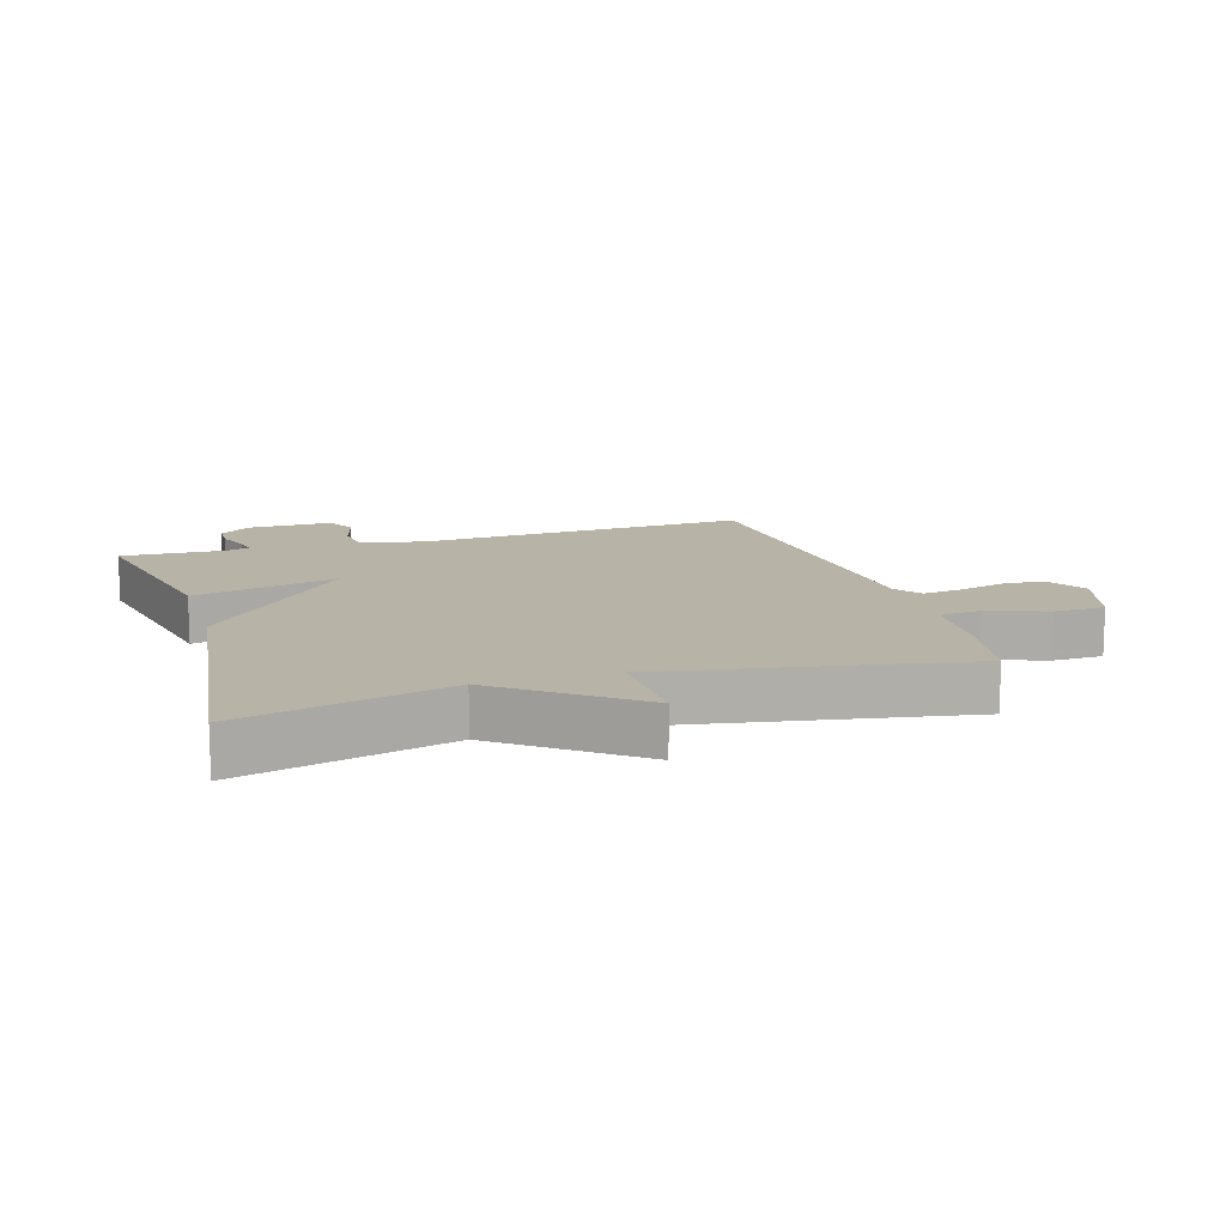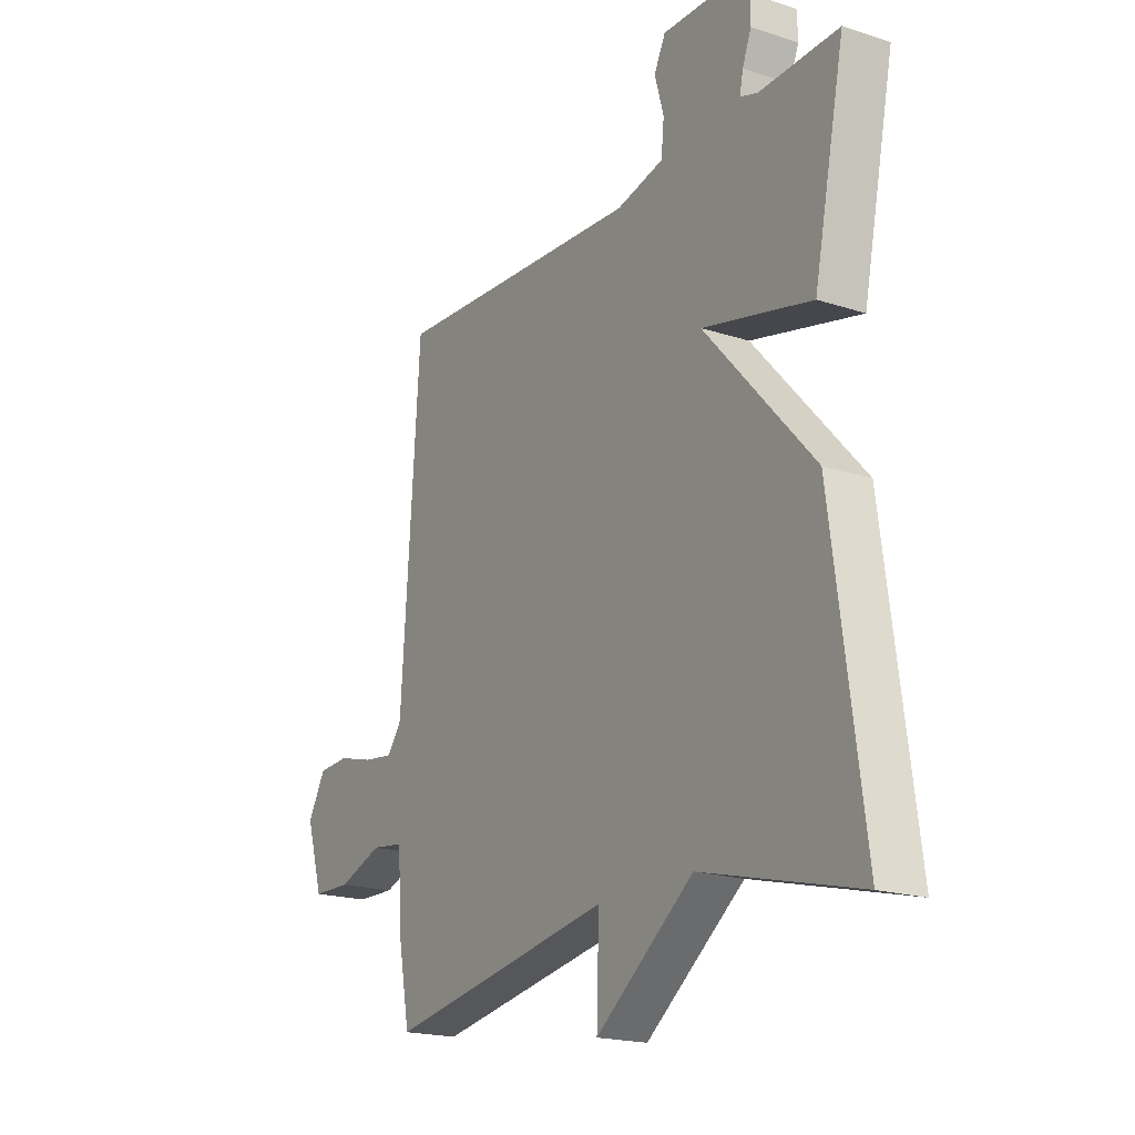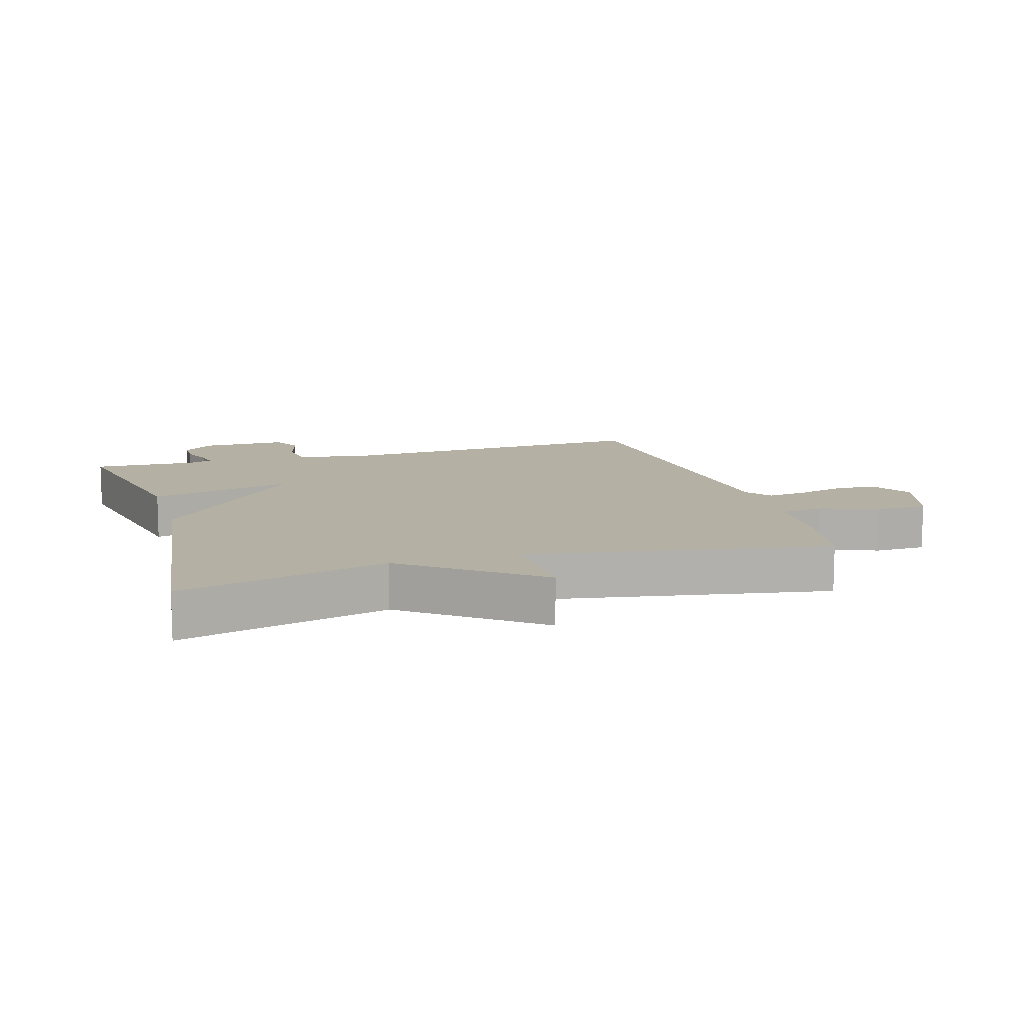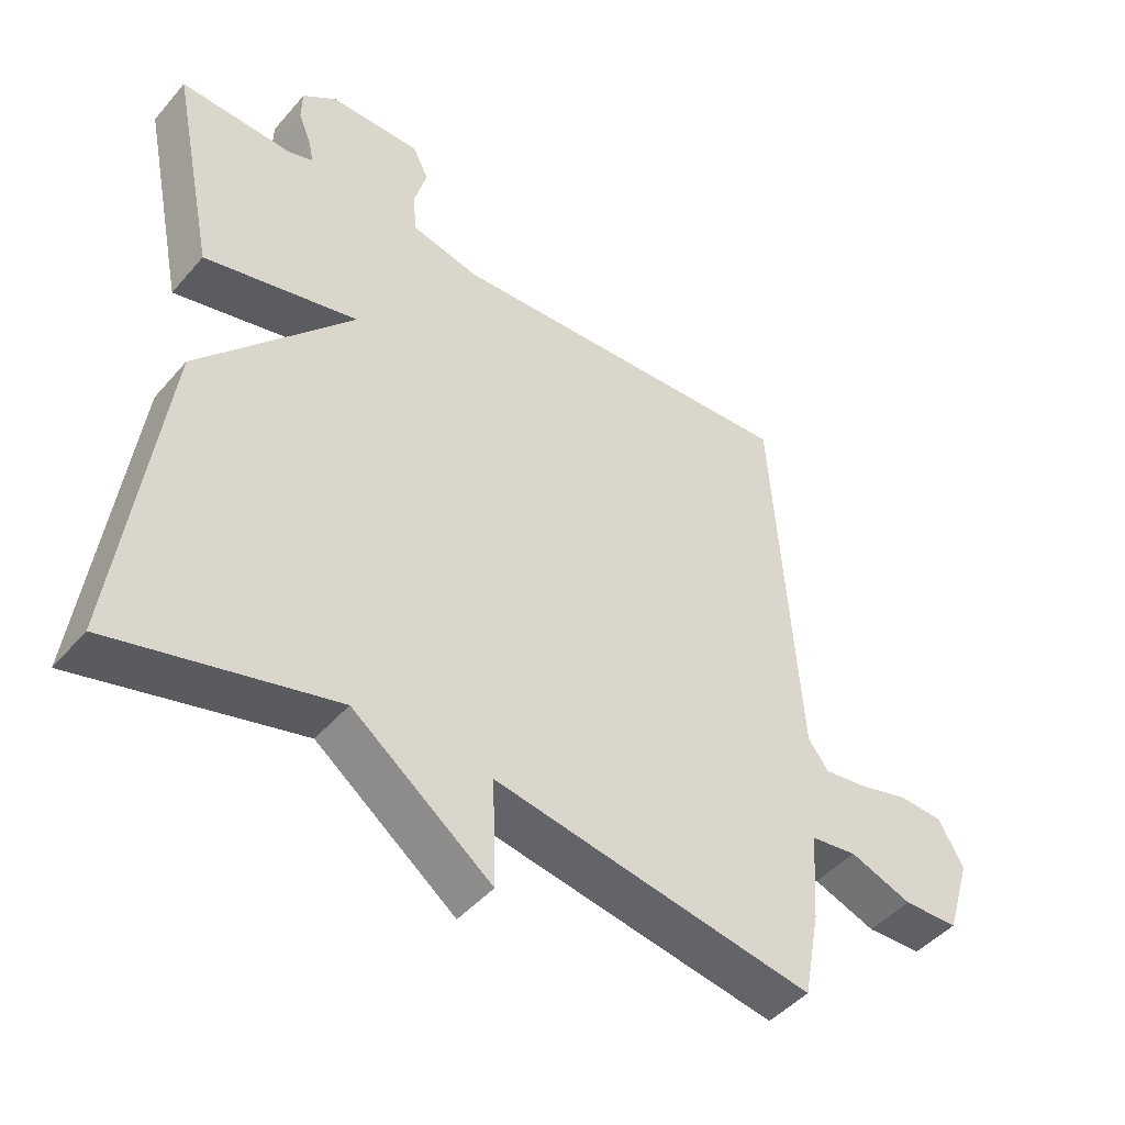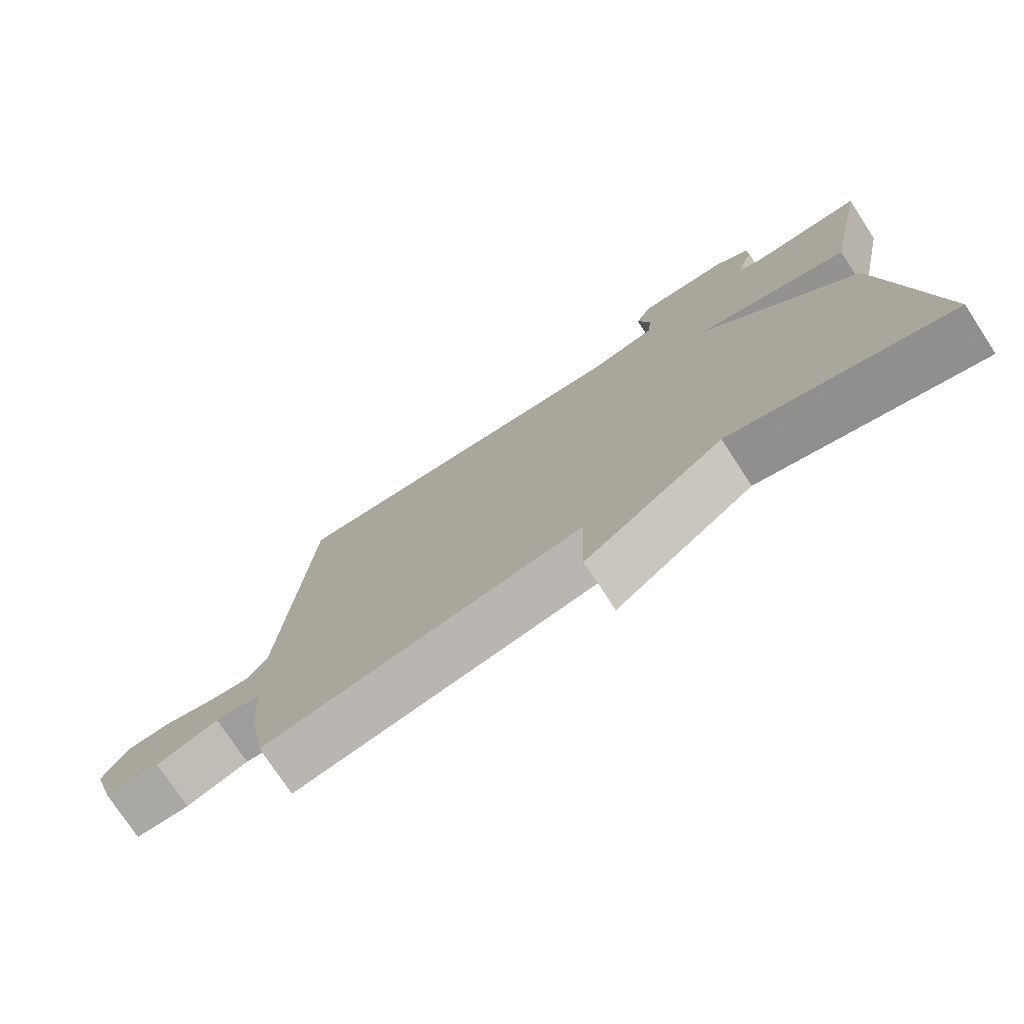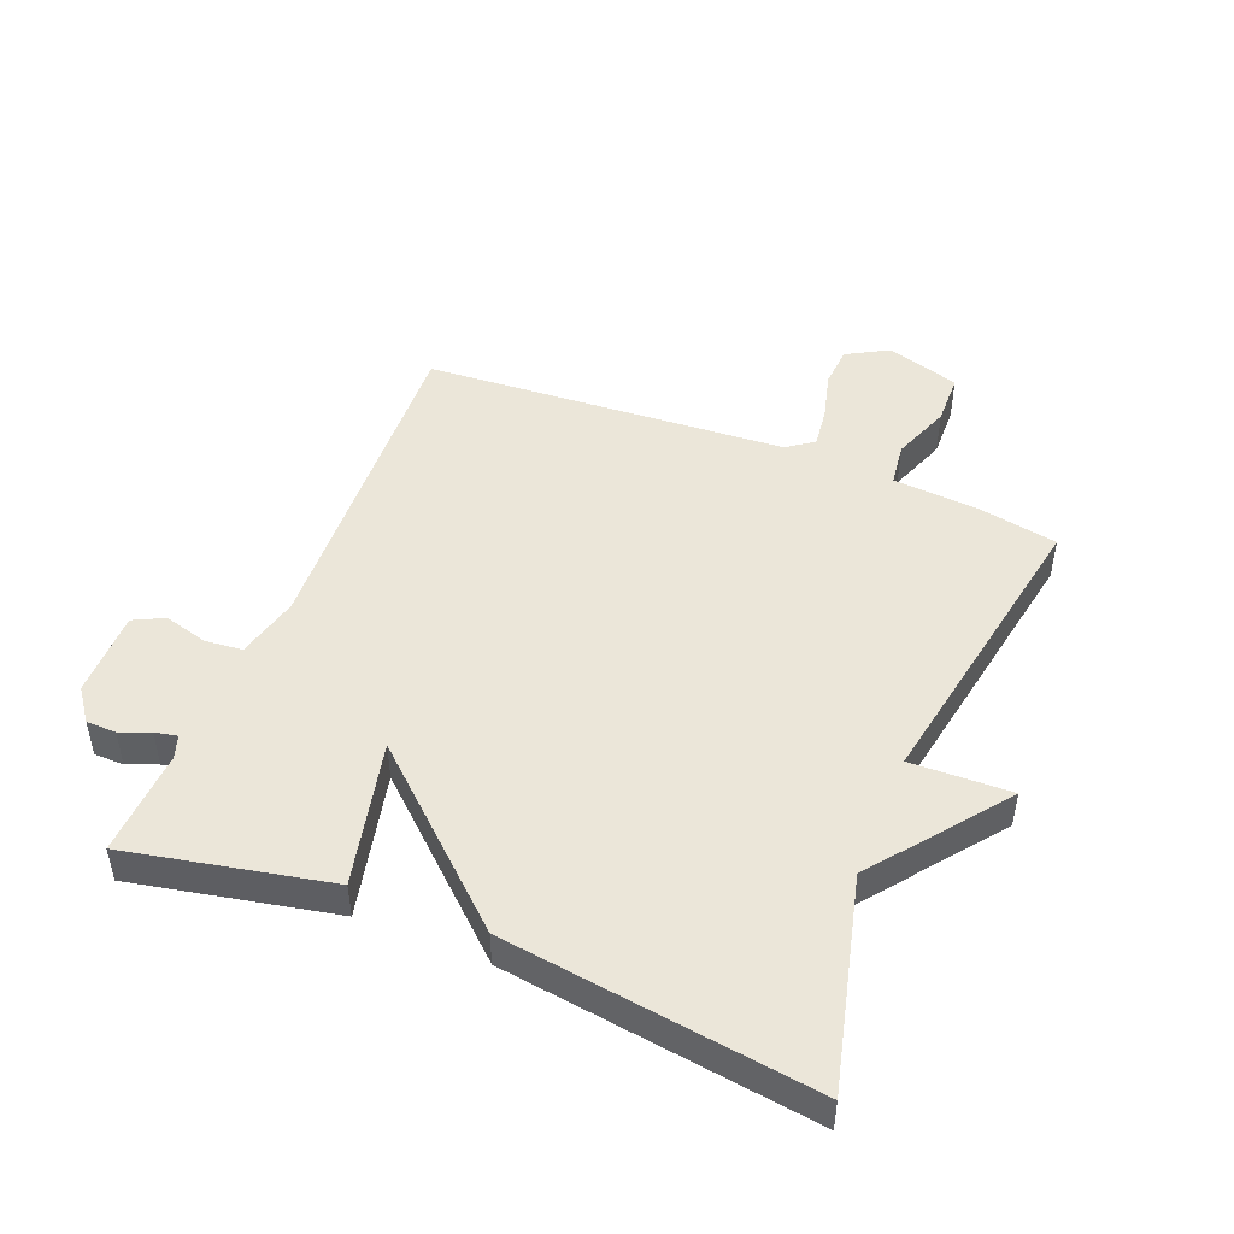
<metadata>
{"format":"obj","ext":"obj","renderer":"f3d","projection":"perspective","resolution":1024,"background":"white","views":[{"elev":12.9,"azim":162.9,"up":"+Y"},{"elev":-19.3,"azim":58.5,"up":"+Z"},{"elev":11.6,"azim":163.3,"up":"+Y"},{"elev":-46.0,"azim":141.9,"up":"+Z"},{"elev":-75.9,"azim":33.2,"up":"+Z"},{"elev":47.8,"azim":112.0,"up":"+Y"}]}
</metadata>
<code>
v -0.5 0.07 0.5
v 0.028 0.07 0.473
v 0.127 0.07 0.497
v 0.133 0.07 0.556
v 0.114 0.07 0.624
v 0.138 0.07 0.672
v 0.273 0.07 0.671
v 0.323 0.07 0.634
v 0.324 0.07 0.587
v 0.305 0.07 0.54
v 0.298 0.07 0.505
v 0.334 0.07 0.493
v 0.5 0.07 0.5
v 0.435 0.07 0.184
v 0.207 0.07 0.237
v 0.435 0.07 -0.016
v 0.5 0.07 -0.5
v 0.173 0.07 -0.417
v -0.032 0.07 -0.574
v -0.027 0.07 -0.417
v -0.5 0.07 -0.5
v -0.524 0.07 -0.372
v -0.533 0.07 -0.241
v -0.601 0.07 -0.232
v -0.693 0.07 -0.266
v -0.774 0.07 -0.264
v -0.809 0.07 -0.149
v -0.772 0.07 -0.084
v -0.707 0.07 -0.08
v -0.632 0.07 -0.1
v -0.569 0.07 -0.108
v -0.539 0.07 -0.067
v -0.5 0 0.5
v 0.028 0 0.473
v 0.127 0 0.497
v 0.133 0 0.556
v 0.114 0 0.624
v 0.138 0 0.672
v 0.273 0 0.671
v 0.323 0 0.634
v 0.324 0 0.587
v 0.305 0 0.54
v 0.298 0 0.505
v 0.334 0 0.493
v 0.5 0 0.5
v 0.435 0 0.184
v 0.207 0 0.237
v 0.435 0 -0.016
v 0.5 0 -0.5
v 0.173 0 -0.417
v -0.032 0 -0.574
v -0.027 0 -0.417
v -0.5 0 -0.5
v -0.524 0 -0.372
v -0.533 0 -0.241
v -0.601 0 -0.232
v -0.693 0 -0.266
v -0.774 0 -0.264
v -0.809 0 -0.149
v -0.772 0 -0.084
v -0.707 0 -0.08
v -0.632 0 -0.1
v -0.569 0 -0.108
v -0.539 0 -0.067
f 28 29 30
f 27 28 30
f 26 27 30
f 25 26 30
f 24 25 30
f 23 24 30 31
f 20 21 22 23
f 20 23 31 32
f 18 19 20
f 15 16 17 18
f 32 1 2
f 20 32 2
f 18 20 2
f 15 18 2
f 14 15 2
f 13 14 2
f 12 13 2
f 8 9 10
f 7 8 10
f 6 7 10
f 5 6 10
f 4 5 10
f 3 4 10 11
f 2 3 11 12
f 62 61 60
f 62 60 59
f 62 59 58
f 62 58 57
f 62 57 56
f 63 62 56 55
f 55 54 53 52
f 64 63 55 52
f 52 51 50
f 50 49 48 47
f 34 33 64
f 34 64 52
f 34 52 50
f 34 50 47
f 34 47 46
f 34 46 45
f 34 45 44
f 42 41 40
f 42 40 39
f 42 39 38
f 42 38 37
f 42 37 36
f 43 42 36 35
f 44 43 35 34
f 1 33 34 2
f 2 34 35 3
f 3 35 36 4
f 4 36 37 5
f 5 37 38 6
f 6 38 39 7
f 7 39 40 8
f 8 40 41 9
f 9 41 42 10
f 10 42 43 11
f 11 43 44 12
f 12 44 45 13
f 13 45 46 14
f 14 46 47 15
f 15 47 48 16
f 16 48 49 17
f 17 49 50 18
f 18 50 51 19
f 19 51 52 20
f 20 52 53 21
f 21 53 54 22
f 22 54 55 23
f 23 55 56 24
f 24 56 57 25
f 25 57 58 26
f 26 58 59 27
f 27 59 60 28
f 28 60 61 29
f 29 61 62 30
f 30 62 63 31
f 31 63 64 32
f 32 64 33 1

</code>
